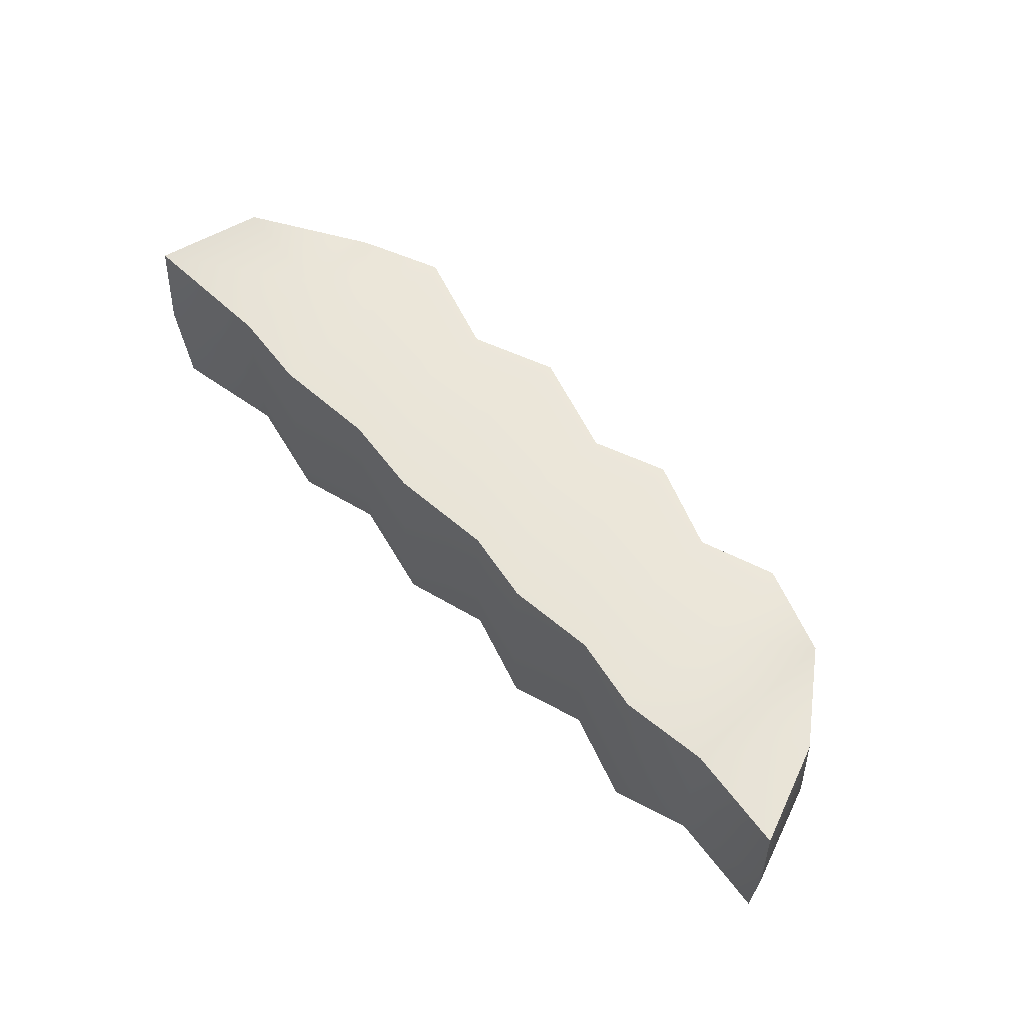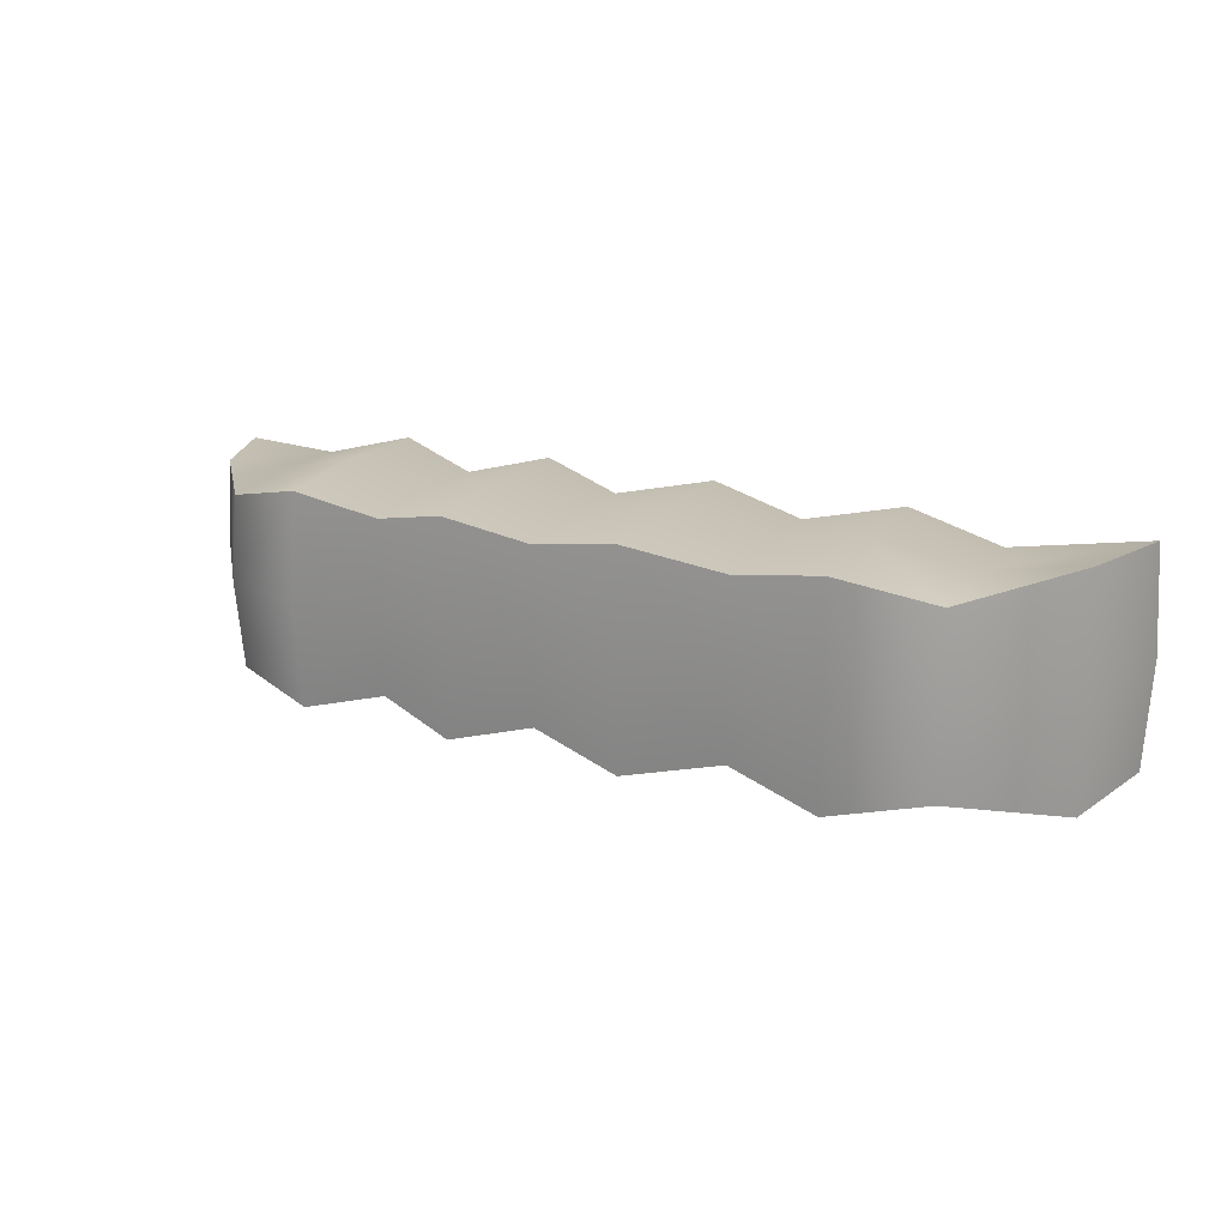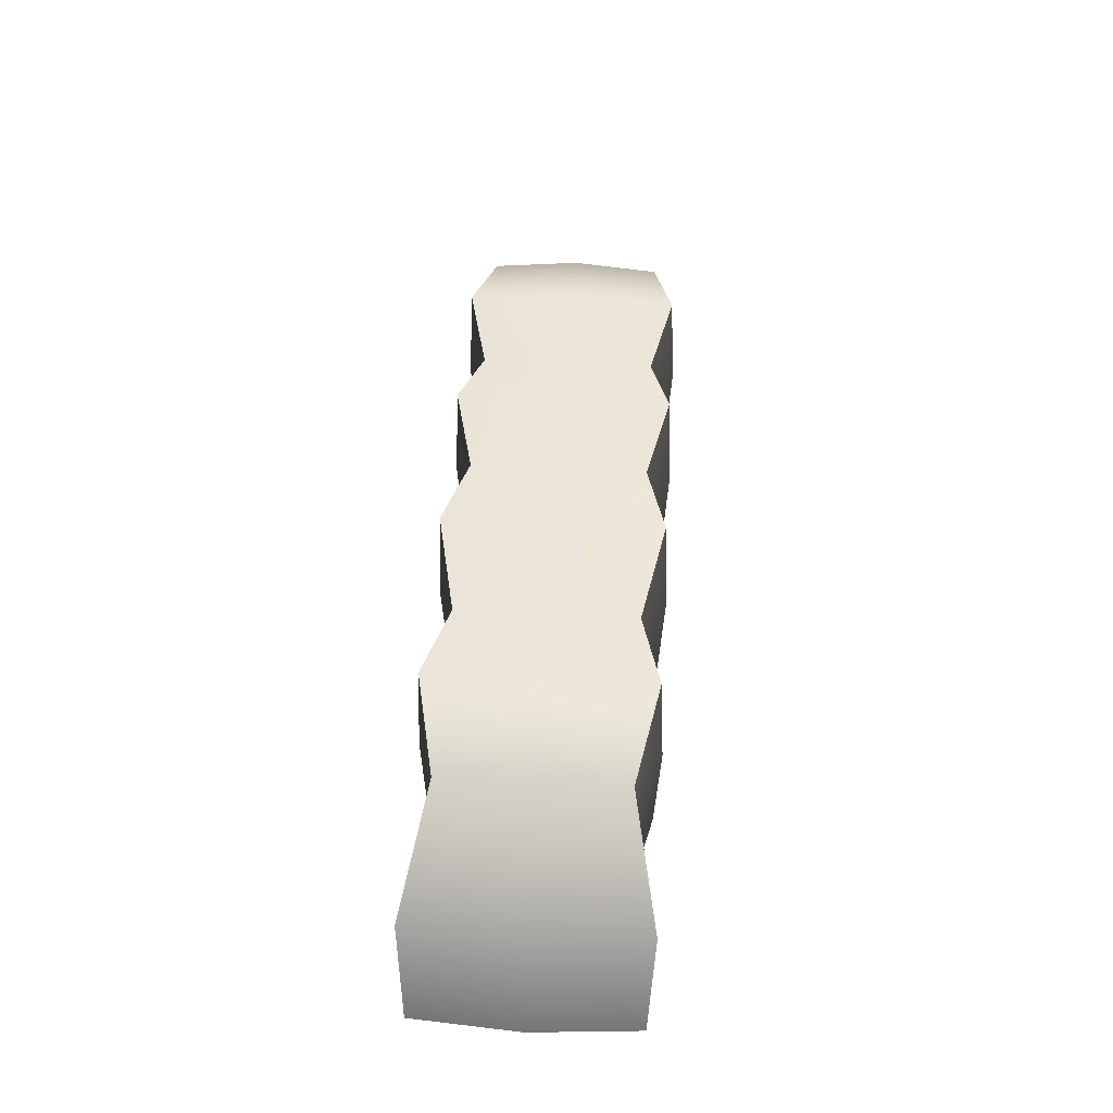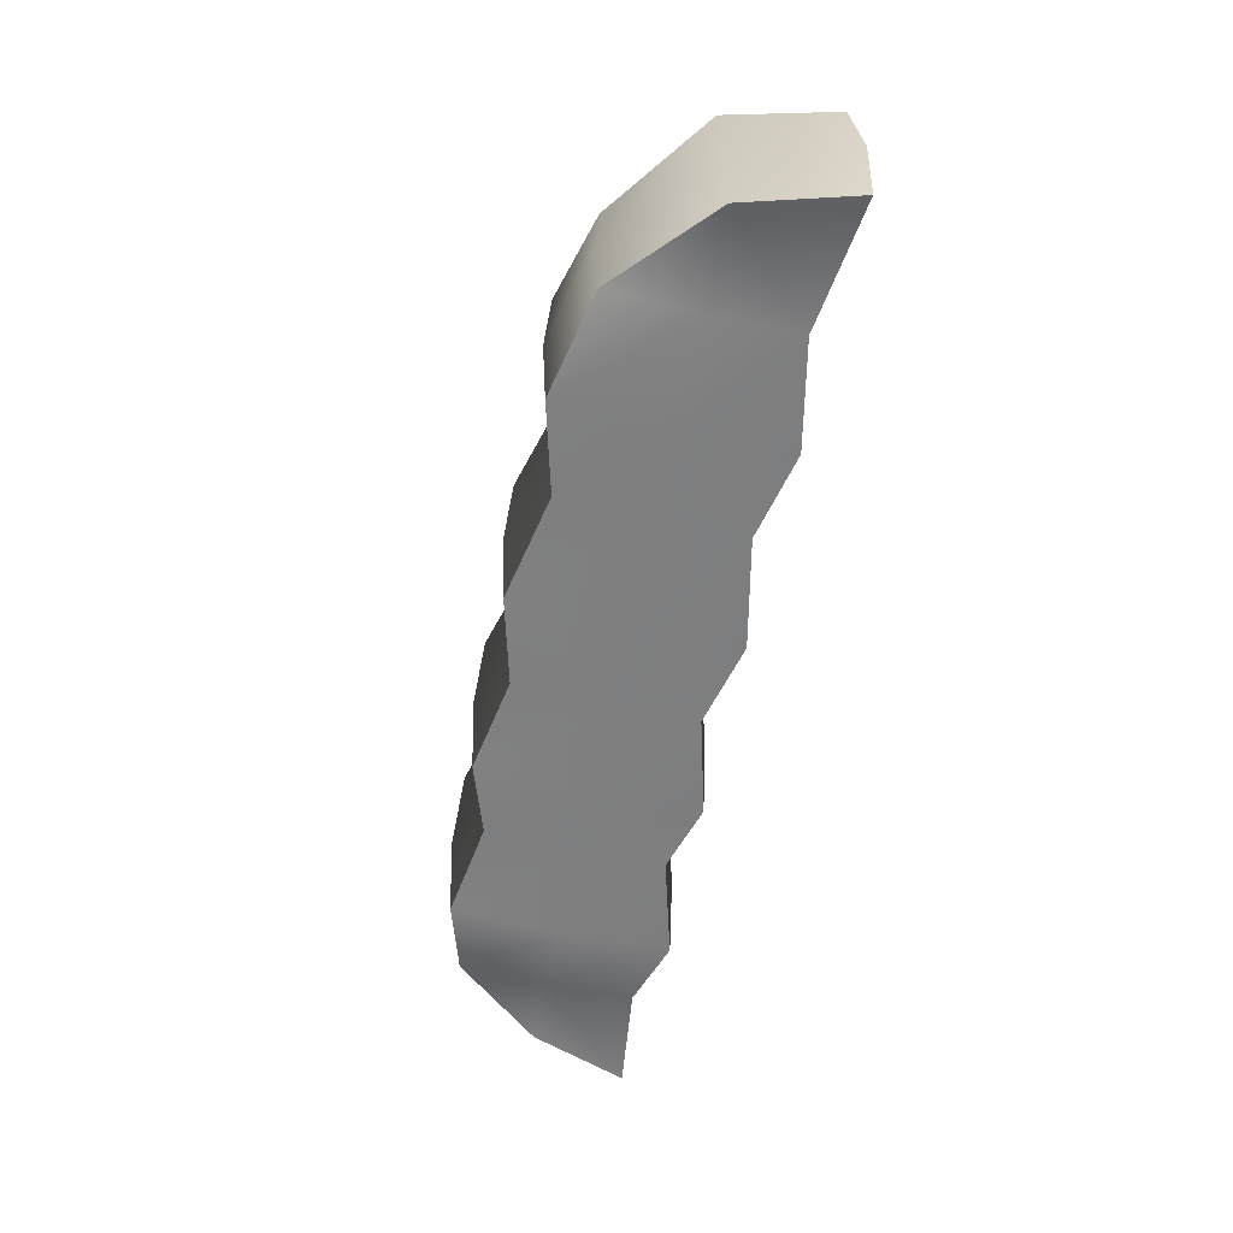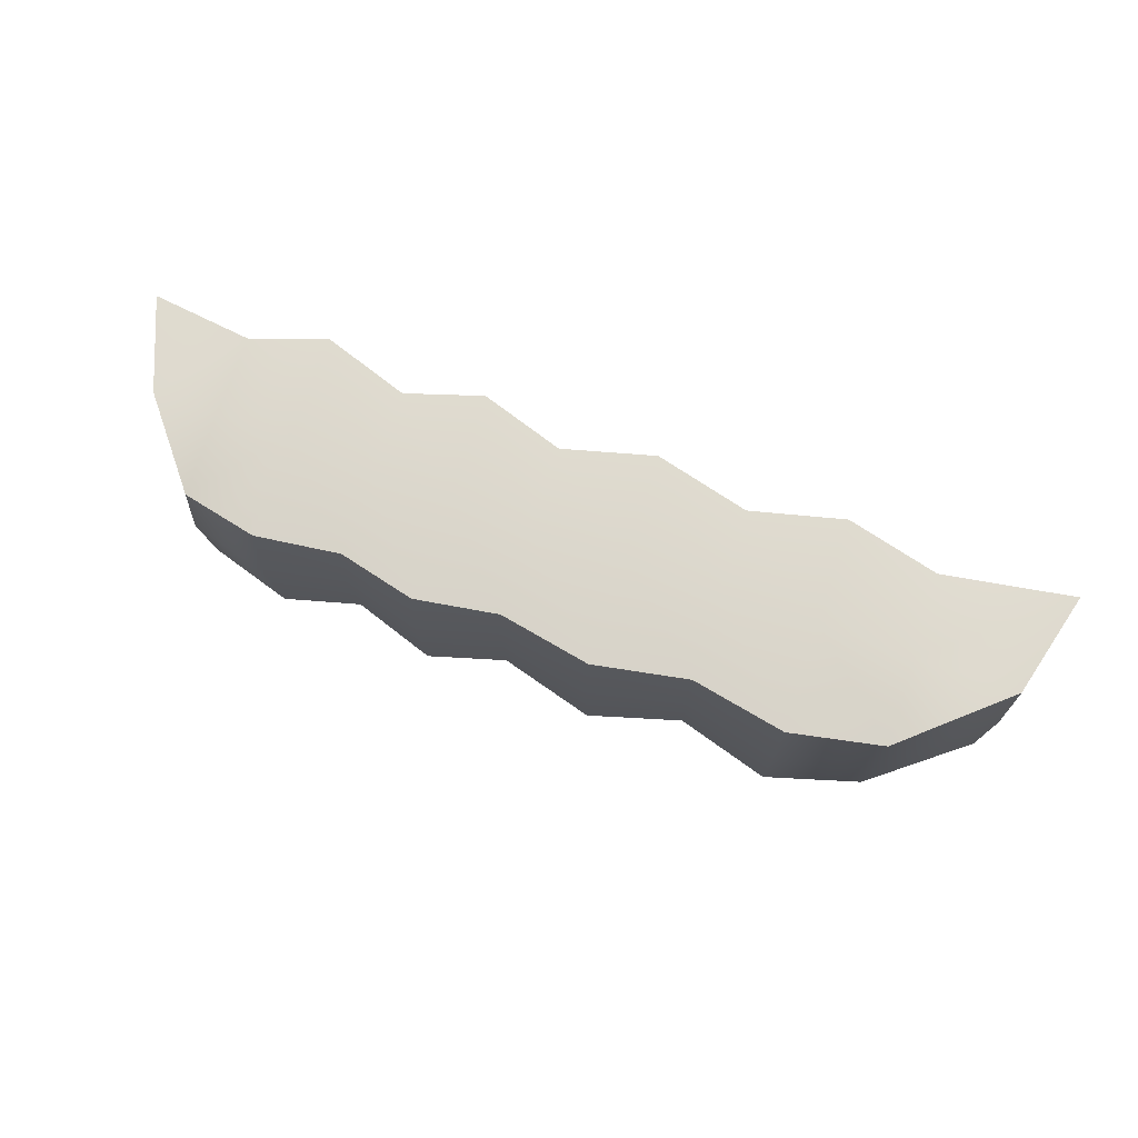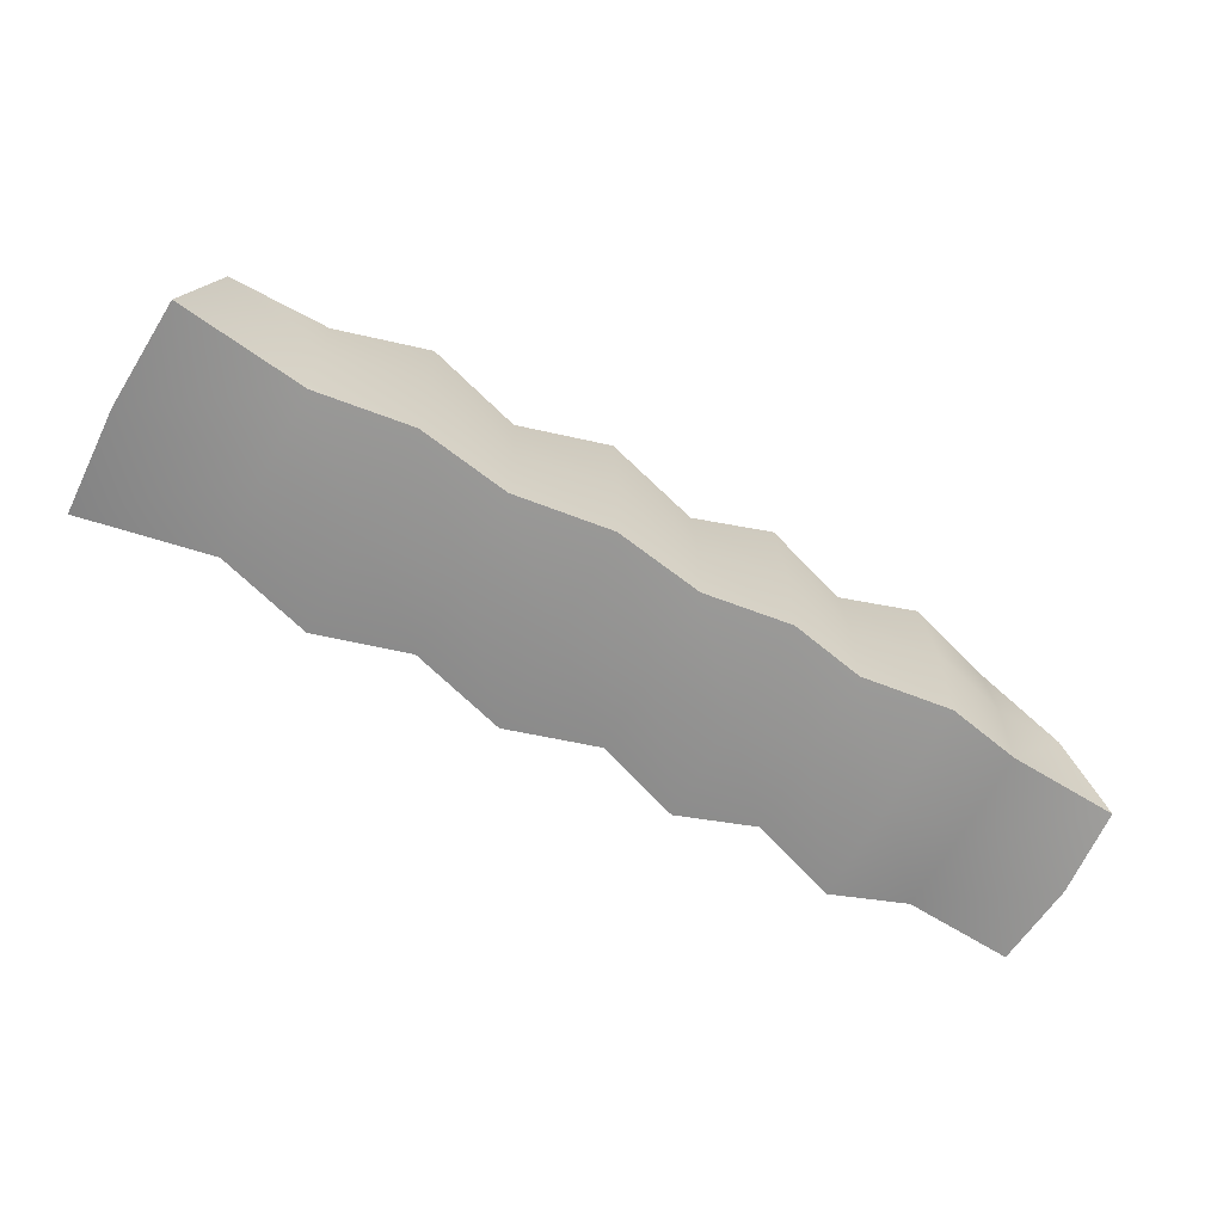
<metadata>
{"format":"obj","ext":"obj","renderer":"f3d","projection":"perspective","resolution":1024,"background":"white","views":[{"elev":58.2,"azim":-133.1,"up":"+Y"},{"elev":19.7,"azim":26.2,"up":"+Y"},{"elev":47.8,"azim":93.5,"up":"+Z"},{"elev":-59.6,"azim":77.7,"up":"+Y"},{"elev":73.1,"azim":19.2,"up":"+Y"},{"elev":-66.1,"azim":151.0,"up":"+Z"}]}
</metadata>
<code>
g default
v -1.563 -0.2869 -0.3143
v -1.438 -0.3002 0.002788
v -1.214 -0.2862 0.2856
v -1.233 0.000167 0.2992
v -1.215 0.2866 0.2856
v -1.44 0.2998 0.002809
v -1.564 0.2859 -0.3143
v -1.583 -0.000519 -0.3272
v -1.458 -0.000276 0.00314
v 1.518 -0.3466 -0.2872
v 1.09 -0.2815 -0.2396
v 1.425 -0.3634 0.06548
v 1.095 -0.2951 0.04718
v 1.1 -0.2815 0.3339
v 1.434 0.005604 0.07162
v 1.1 0.00488 0.3471
v 1.534 0.005604 -0.3035
v 1.424 0.3746 0.06551
v 1.099 0.2913 0.3339
v 1.516 0.3579 -0.2872
v 1.094 0.3049 0.0472
v 1.089 0.2913 -0.2395
v 1.089 0.004879 -0.2528
v -0.1511 -0.2976 0.04233
v -0.146 -0.284 0.3291
v -0.1464 0.002362 0.3423
v -0.1472 0.2887 0.3291
v -0.1523 0.3024 0.04235
v -0.1574 0.2887 -0.2444
v -0.157 0.002362 -0.2576
v -0.1562 -0.284 -0.2444
v -1.219 -0.2998 0.008938
v -1.224 -0.2862 -0.2742
v -1.225 0.000206 -0.2857
v -1.225 0.2866 -0.2717
v -1.22 0.3002 0.009555
v 0.7899 -0.3479 0.4105
v 0.7895 0.00434 0.4268
v 0.7885 0.3566 0.4105
v 0.7822 0.3733 0.05782
v 0.7759 0.3566 -0.2949
v 0.7764 0.004339 -0.3111
v 0.7774 -0.3479 -0.2949
v 0.7837 -0.3647 0.0578
v 0.4769 -0.2828 0.3315
v 0.4766 0.003621 0.3447
v 0.4758 0.29 0.3315
v 0.4706 0.3036 0.04477
v 0.4656 0.29 -0.242
v 0.4659 0.00362 -0.2552
v 0.4667 -0.2828 -0.242
v 0.4719 -0.2964 0.04475
v 0.1669 -0.3491 0.405
v 0.1665 0.003114 0.4212
v 0.1655 0.3554 0.405
v 0.1592 0.3721 0.0523
v 0.1529 0.3554 -0.3004
v 0.1534 0.003113 -0.3167
v 0.1544 -0.3491 -0.3004
v 0.1607 -0.3659 0.05227
v -0.4116 -0.3503 0.3878
v -0.4168 0.001964 0.4041
v -0.4131 0.3542 0.3878
v -0.4193 0.371 0.03836
v -0.4255 0.3542 -0.3127
v -0.4251 0.001974 -0.3292
v -0.4241 -0.3503 -0.3134
v -0.4178 -0.367 0.03815
v -0.6799 -0.2851 0.3073
v -0.6899 0.001264 0.3207
v -0.6811 0.2877 0.3074
v -0.6862 0.3013 0.02595
v -0.6912 0.2877 -0.258
v -0.6908 0.001284 -0.2716
v -0.69 -0.2851 -0.2593
v -0.6849 -0.2987 0.02564
v -0.9456 -0.3513 0.3589
v -0.9605 0.000894 0.3754
v -0.9471 0.3532 0.3589
v -0.9533 0.3699 0.016
v -0.9595 0.3532 -0.3316
v -0.959 0.000923 -0.3486
v -0.958 -0.3513 -0.3339
v -0.9517 -0.3681 0.01543
g FoodMediumRUpperLeg
f 32 33 83 84
f 3 32 84 77
f 3 77 78 4
f 4 78 79 5
f 5 79 80 36
f 35 36 80 81
f 34 35 81 82
f 33 34 82 83
f 7 8 9 6
f 8 1 2 9
f 6 9 4 5
f 9 2 3 4
f 10 11 23 17
f 11 10 12 13
f 13 12 14
f 14 12 15 16
f 12 10 17 15
f 16 15 18 19
f 15 17 20 18
f 19 18 21
f 21 18 20 22
f 22 20 17 23
f 24 60 53 25
f 26 25 53 54
f 27 26 54 55
f 28 27 55 56
f 29 28 56 57
f 30 29 57 58
f 31 30 58 59
f 24 31 59 60
f 2 32 3
f 1 33 32 2
f 8 34 33 1
f 7 35 34 8
f 6 36 35 7
f 5 36 6
f 38 37 14 16
f 39 38 16 19
f 40 39 19 21
f 41 40 21 22
f 42 41 22 23
f 43 42 23 11
f 44 43 11 13
f 37 44 13 14
f 46 45 37 38
f 47 46 38 39
f 48 47 39 40
f 49 48 40 41
f 50 49 41 42
f 51 50 42 43
f 52 51 43 44
f 45 52 44 37
f 54 53 45 46
f 55 54 46 47
f 56 55 47 48
f 57 56 48 49
f 58 57 49 50
f 59 58 50 51
f 60 59 51 52
f 53 60 52 45
f 61 25 26 62
f 63 62 26 27
f 64 63 27 28
f 65 64 28 29
f 66 65 29 30
f 67 66 30 31
f 68 67 31 24
f 61 68 24 25
f 69 61 62 70
f 71 70 62 63
f 72 71 63 64
f 73 72 64 65
f 74 73 65 66
f 75 74 66 67
f 76 75 67 68
f 69 76 68 61
f 77 69 70 78
f 79 78 70 71
f 80 79 71 72
f 81 80 72 73
f 82 81 73 74
f 83 82 74 75
f 84 83 75 76
f 77 84 76 69

</code>
